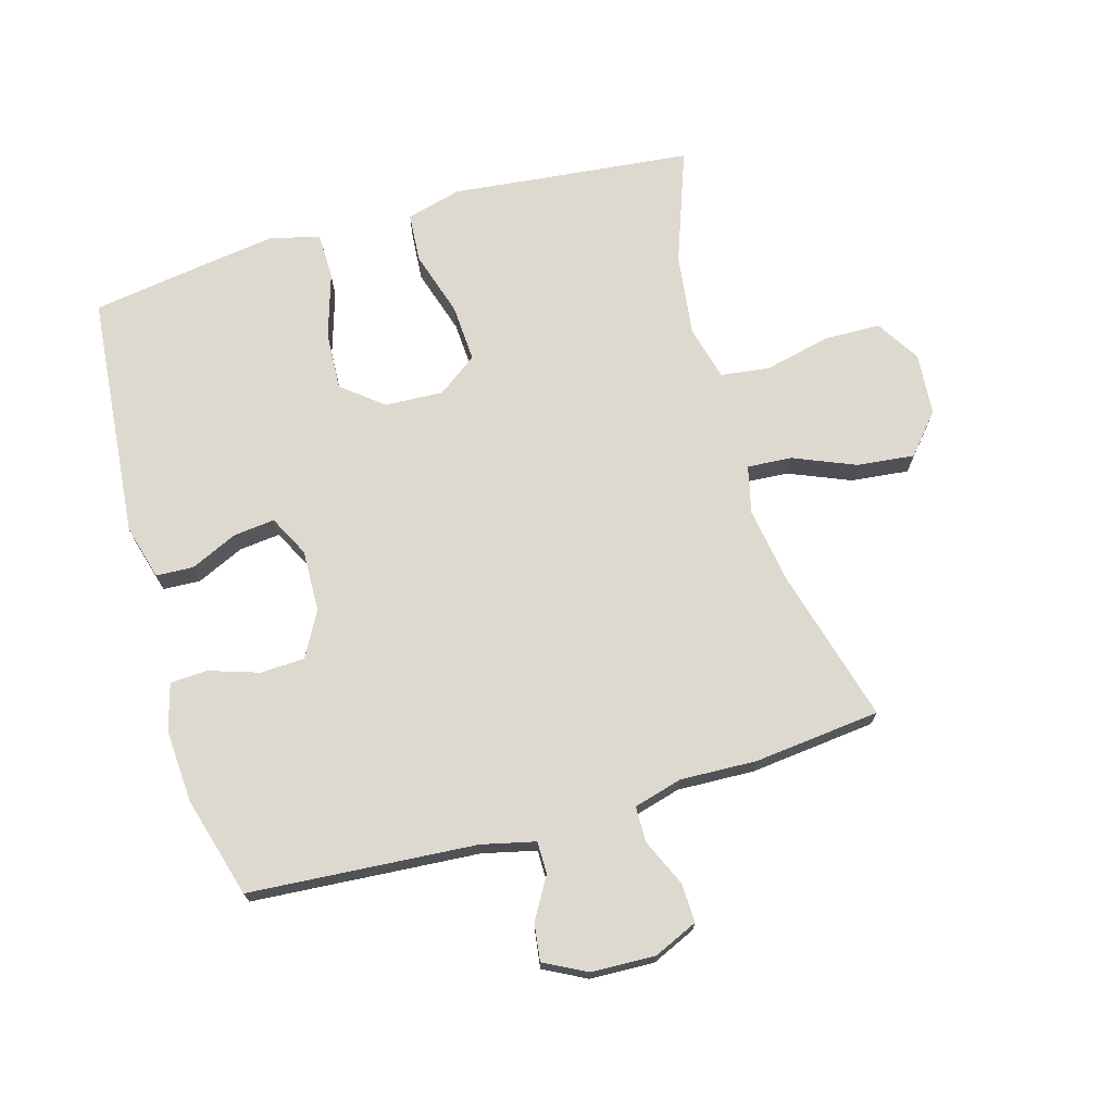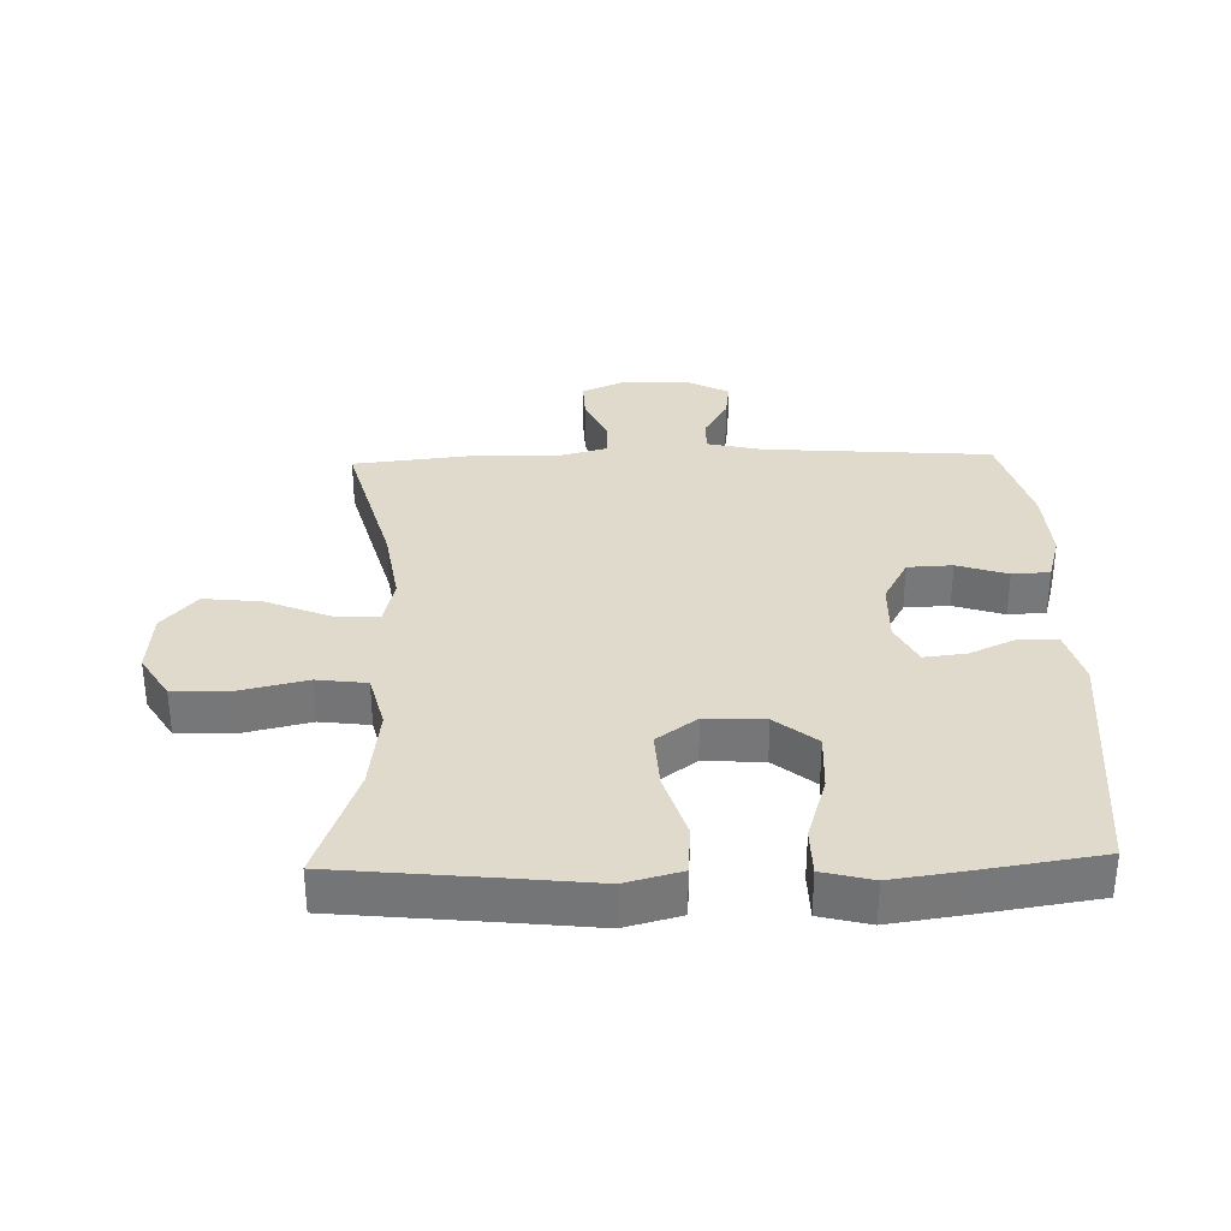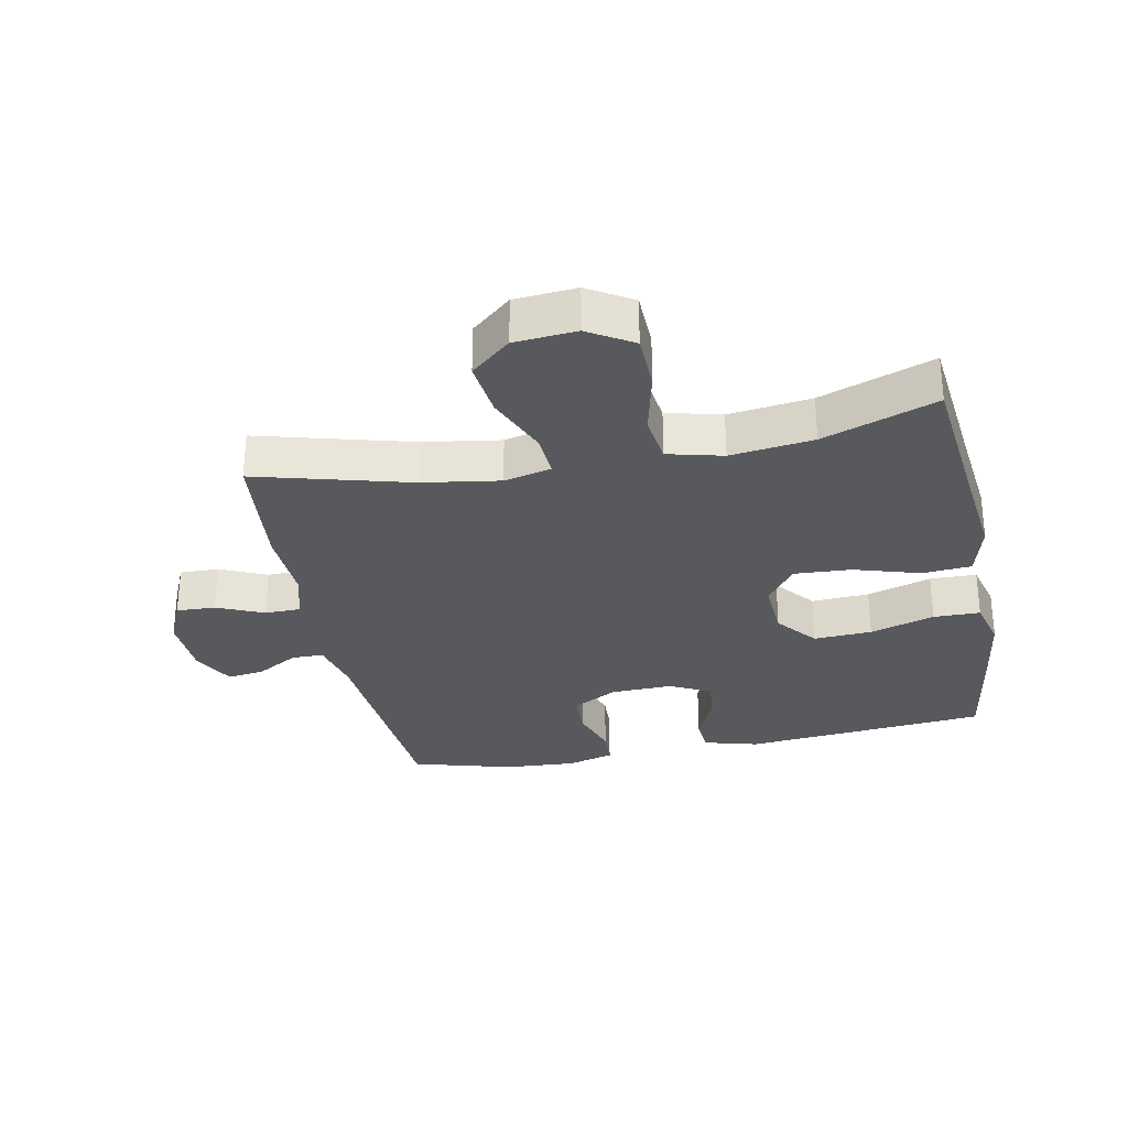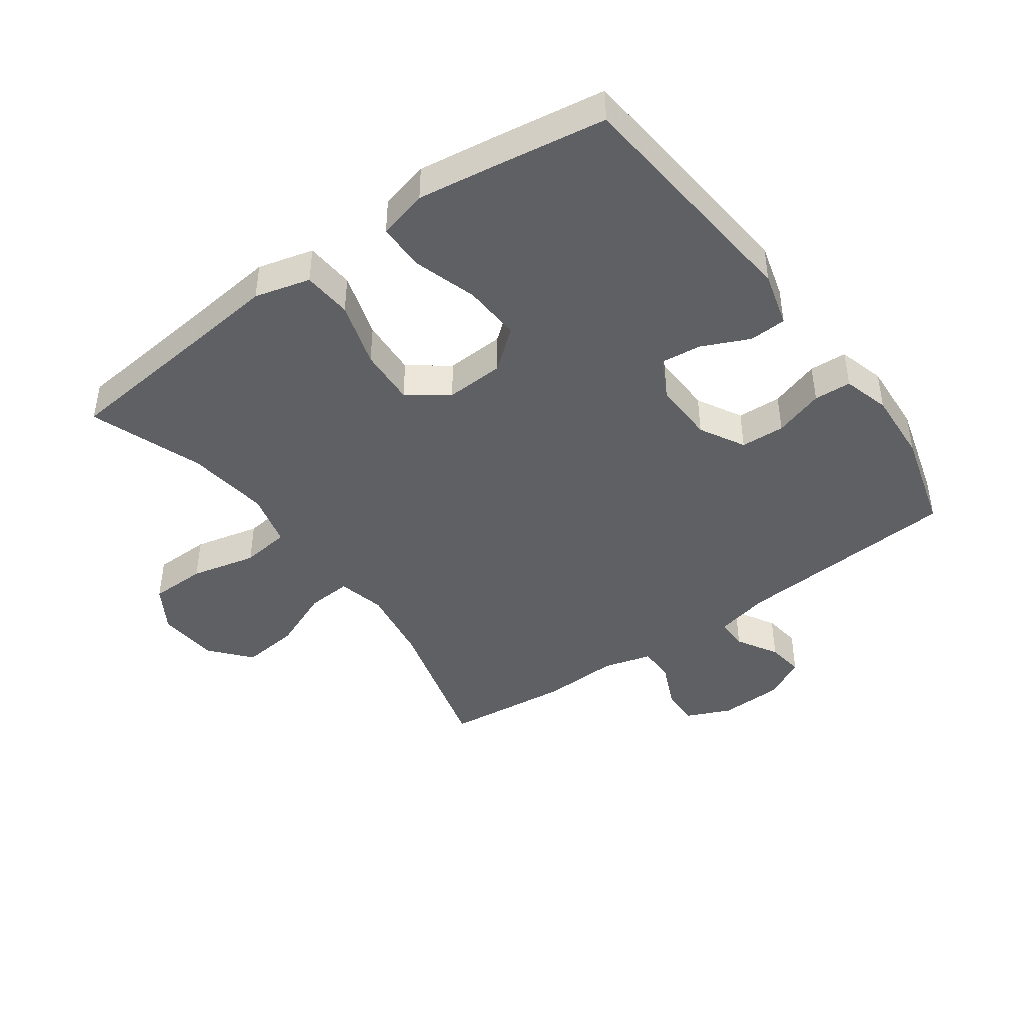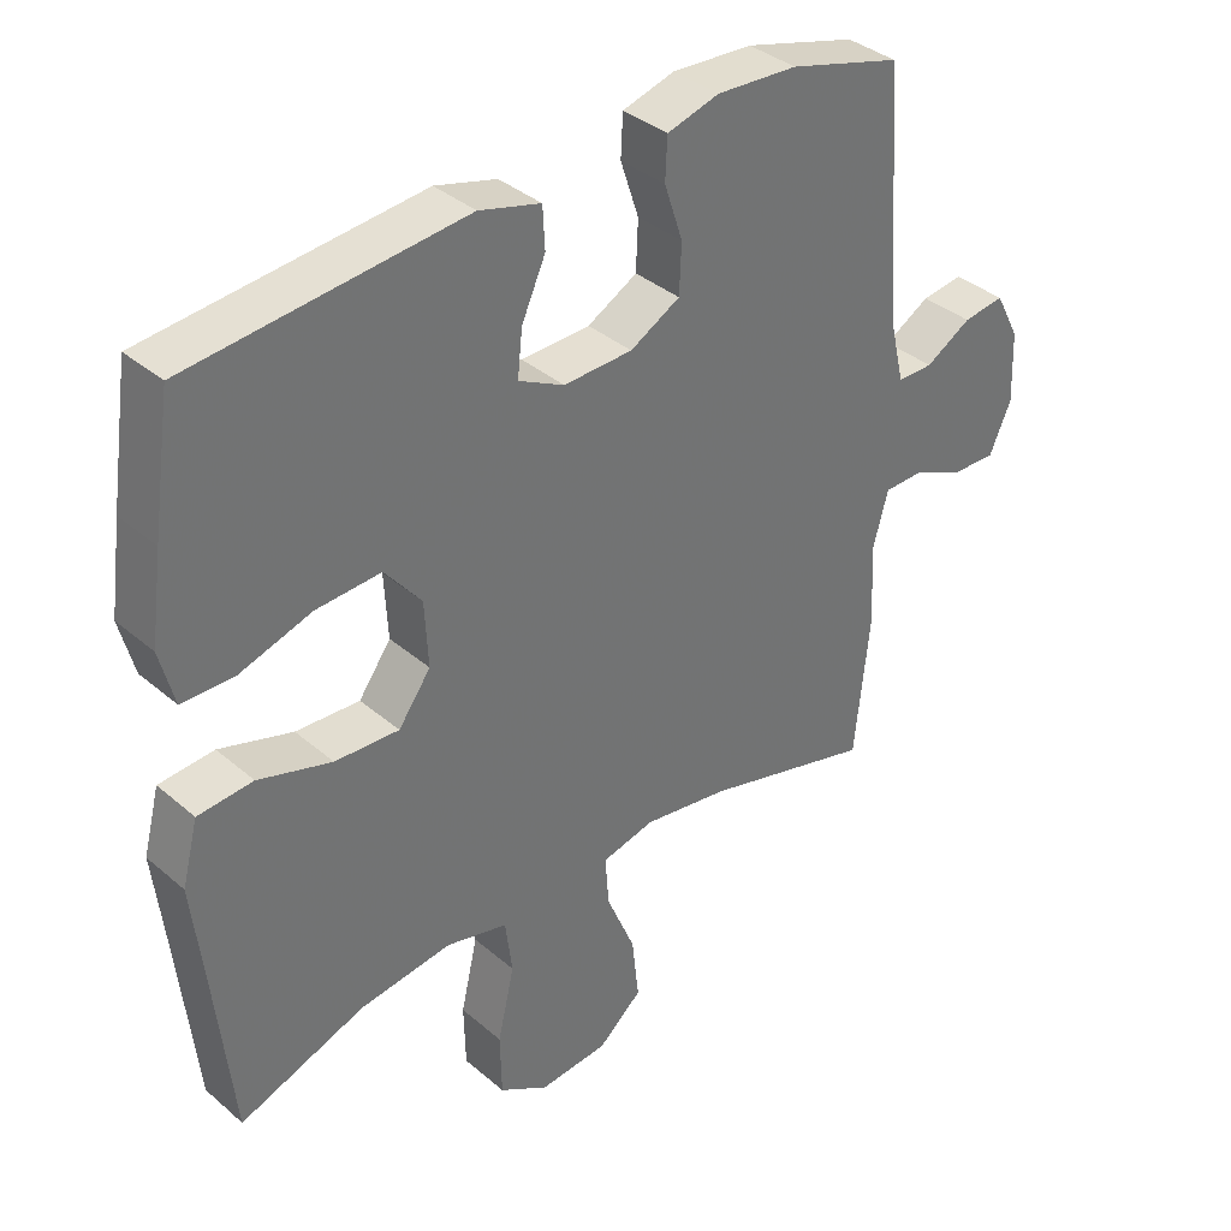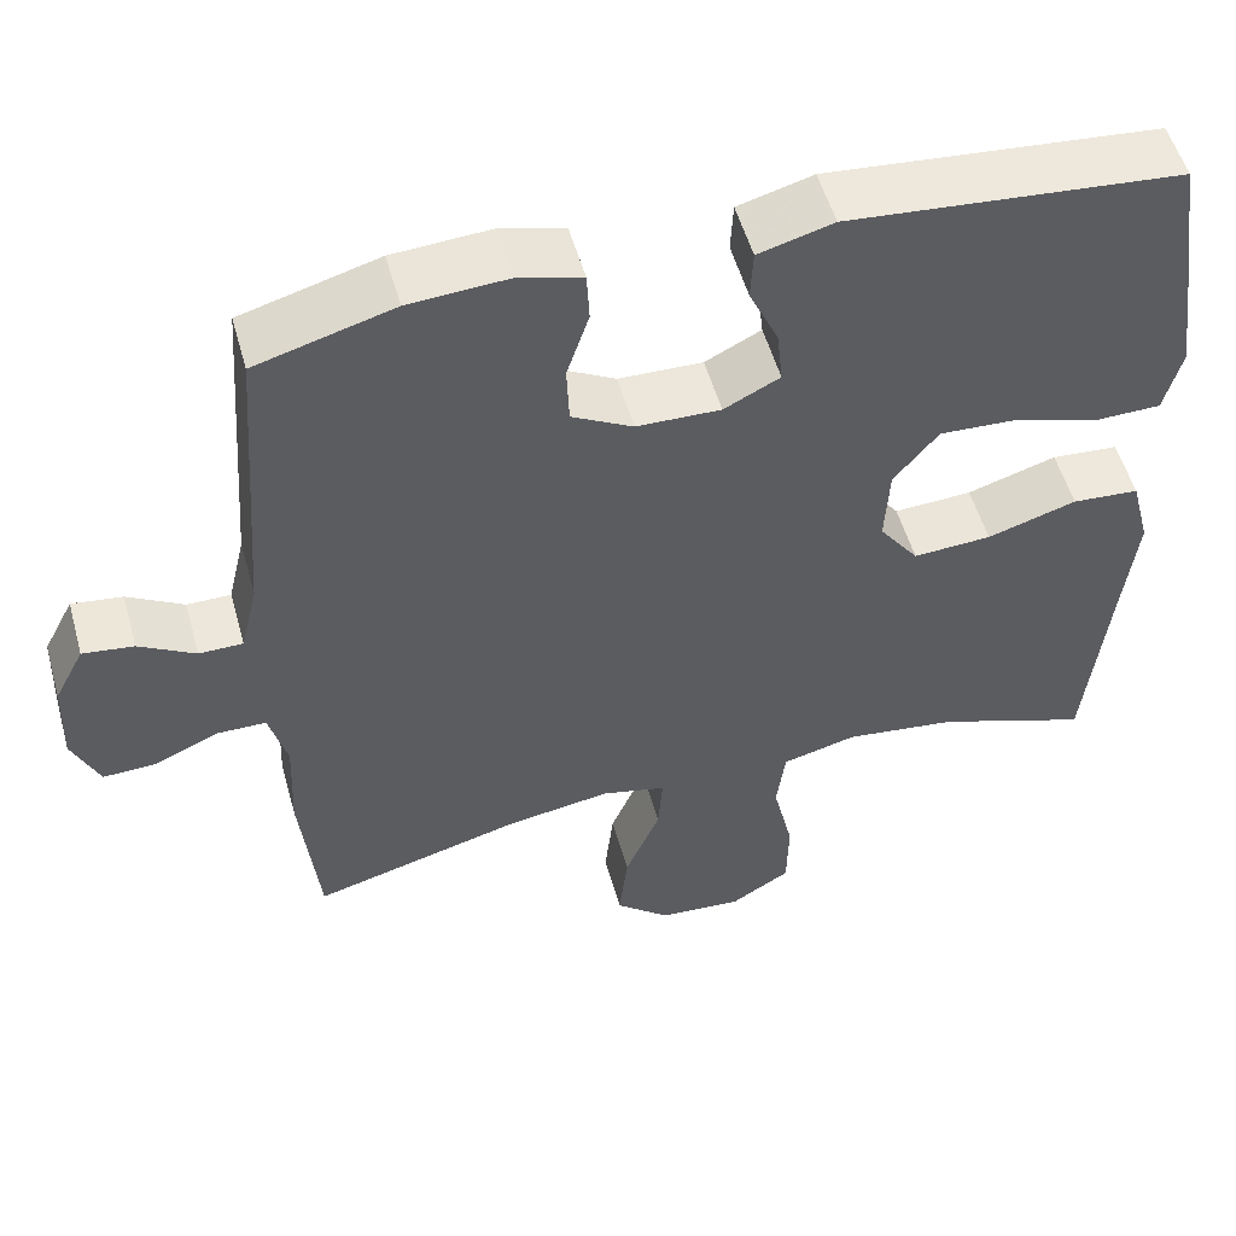
<metadata>
{"format":"obj","ext":"obj","renderer":"f3d","projection":"perspective","resolution":1024,"background":"white","views":[{"elev":71.4,"azim":73.8,"up":"+Y"},{"elev":33.0,"azim":-91.7,"up":"+Y"},{"elev":-29.9,"azim":-168.7,"up":"+Y"},{"elev":-43.5,"azim":-54.3,"up":"+Y"},{"elev":36.7,"azim":-42.3,"up":"+Z"},{"elev":53.5,"azim":164.4,"up":"+Z"}]}
</metadata>
<code>
v 0.5 0.07 0.5
v 0.527 0.07 0.141
v 0.547 0.07 0.056
v 0.598 0.07 0.056
v 0.663 0.07 0.094
v 0.722 0.07 0.102
v 0.757 0.07 0.035
v 0.761 0.07 -0.066
v 0.73 0.07 -0.136
v 0.668 0.07 -0.134
v 0.594 0.07 -0.101
v 0.537 0.07 -0.102
v 0.516 0.07 -0.179
v 0.521 0.07 -0.3
v 0.5 0.07 -0.5
v 0.257 0.07 -0.434
v 0.135 0.07 -0.415
v 0.06 0.07 -0.433
v 0.065 0.07 -0.504
v 0.106 0.07 -0.602
v 0.116 0.07 -0.693
v 0.053 0.07 -0.747
v -0.045 0.07 -0.755
v -0.115 0.07 -0.712
v -0.117 0.07 -0.622
v -0.093 0.07 -0.518
v -0.103 0.07 -0.44
v -0.19 0.07 -0.418
v -0.321 0.07 -0.435
v -0.5 0.07 -0.5
v -0.526 0.07 -0.253
v -0.541 0.07 -0.119
v -0.518 0.07 -0.031
v -0.44 0.07 -0.025
v -0.336 0.07 -0.057
v -0.245 0.07 -0.062
v -0.199 0.07 0.001
v -0.204 0.07 0.094
v -0.256 0.07 0.158
v -0.348 0.07 0.153
v -0.45 0.07 0.121
v -0.524 0.07 0.122
v -0.544 0.07 0.2
v -0.527 0.07 0.321
v -0.5 0.07 0.5
v -0.112 0.07 0.537
v -0.025 0.07 0.513
v -0.022 0.07 0.454
v -0.056 0.07 0.379
v -0.063 0.07 0.314
v 0.002 0.07 0.281
v 0.1 0.07 0.284
v 0.171 0.07 0.323
v 0.174 0.07 0.393
v 0.148 0.07 0.472
v 0.151 0.07 0.531
v 0.225 0.07 0.552
v 0.34 0.07 0.545
v 0.5 0 0.5
v 0.527 0 0.141
v 0.547 0 0.056
v 0.598 0 0.056
v 0.663 0 0.094
v 0.722 0 0.102
v 0.757 0 0.035
v 0.761 0 -0.066
v 0.73 0 -0.136
v 0.668 0 -0.134
v 0.594 0 -0.101
v 0.537 0 -0.102
v 0.516 0 -0.179
v 0.521 0 -0.3
v 0.5 0 -0.5
v 0.257 0 -0.434
v 0.135 0 -0.415
v 0.06 0 -0.433
v 0.065 0 -0.504
v 0.106 0 -0.602
v 0.116 0 -0.693
v 0.053 0 -0.747
v -0.045 0 -0.755
v -0.115 0 -0.712
v -0.117 0 -0.622
v -0.093 0 -0.518
v -0.103 0 -0.44
v -0.19 0 -0.418
v -0.321 0 -0.435
v -0.5 0 -0.5
v -0.526 0 -0.253
v -0.541 0 -0.119
v -0.518 0 -0.031
v -0.44 0 -0.025
v -0.336 0 -0.057
v -0.245 0 -0.062
v -0.199 0 0.001
v -0.204 0 0.094
v -0.256 0 0.158
v -0.348 0 0.153
v -0.45 0 0.121
v -0.524 0 0.122
v -0.544 0 0.2
v -0.527 0 0.321
v -0.5 0 0.5
v -0.112 0 0.537
v -0.025 0 0.513
v -0.022 0 0.454
v -0.056 0 0.379
v -0.063 0 0.314
v 0.002 0 0.281
v 0.1 0 0.284
v 0.171 0 0.323
v 0.174 0 0.393
v 0.148 0 0.472
v 0.151 0 0.531
v 0.225 0 0.552
v 0.34 0 0.545
f 58 1 2
f 57 58 2
f 56 57 2
f 55 56 2
f 54 55 2
f 53 54 2 3
f 52 53 3
f 51 52 3
f 47 48 49
f 46 47 49
f 45 46 49
f 44 45 49
f 43 44 49
f 42 43 49
f 41 42 49
f 40 41 49
f 39 40 49 50
f 38 39 50 51
f 33 34 35
f 32 33 35
f 31 32 35
f 31 35 36
f 30 31 36
f 29 30 36
f 28 29 36 37
f 24 25 26
f 23 24 26
f 22 23 26
f 21 22 26
f 20 21 26
f 19 20 26
f 18 19 26 27
f 27 28 37
f 18 27 37
f 17 18 37
f 13 14 15 16
f 38 51 3
f 37 38 3
f 17 37 3
f 16 17 3
f 13 16 3
f 12 13 3
f 9 10 11
f 8 9 11
f 7 8 11
f 6 7 11
f 5 6 11
f 4 5 11
f 3 4 11 12
f 60 59 116
f 60 116 115
f 60 115 114
f 60 114 113
f 60 113 112
f 61 60 112 111
f 61 111 110
f 61 110 109
f 107 106 105
f 107 105 104
f 107 104 103
f 107 103 102
f 107 102 101
f 107 101 100
f 107 100 99
f 107 99 98
f 108 107 98 97
f 109 108 97 96
f 93 92 91
f 93 91 90
f 93 90 89
f 94 93 89
f 94 89 88
f 94 88 87
f 95 94 87 86
f 84 83 82
f 84 82 81
f 84 81 80
f 84 80 79
f 84 79 78
f 84 78 77
f 85 84 77 76
f 95 86 85
f 95 85 76
f 95 76 75
f 74 73 72 71
f 61 109 96
f 61 96 95
f 61 95 75
f 61 75 74
f 61 74 71
f 61 71 70
f 69 68 67
f 69 67 66
f 69 66 65
f 69 65 64
f 69 64 63
f 69 63 62
f 70 69 62 61
f 1 59 60 2
f 2 60 61 3
f 3 61 62 4
f 4 62 63 5
f 5 63 64 6
f 6 64 65 7
f 7 65 66 8
f 8 66 67 9
f 9 67 68 10
f 10 68 69 11
f 11 69 70 12
f 12 70 71 13
f 13 71 72 14
f 14 72 73 15
f 15 73 74 16
f 16 74 75 17
f 17 75 76 18
f 18 76 77 19
f 19 77 78 20
f 20 78 79 21
f 21 79 80 22
f 22 80 81 23
f 23 81 82 24
f 24 82 83 25
f 25 83 84 26
f 26 84 85 27
f 27 85 86 28
f 28 86 87 29
f 29 87 88 30
f 30 88 89 31
f 31 89 90 32
f 32 90 91 33
f 33 91 92 34
f 34 92 93 35
f 35 93 94 36
f 36 94 95 37
f 37 95 96 38
f 38 96 97 39
f 39 97 98 40
f 40 98 99 41
f 41 99 100 42
f 42 100 101 43
f 43 101 102 44
f 44 102 103 45
f 45 103 104 46
f 46 104 105 47
f 47 105 106 48
f 48 106 107 49
f 49 107 108 50
f 50 108 109 51
f 51 109 110 52
f 52 110 111 53
f 53 111 112 54
f 54 112 113 55
f 55 113 114 56
f 56 114 115 57
f 57 115 116 58
f 58 116 59 1

</code>
